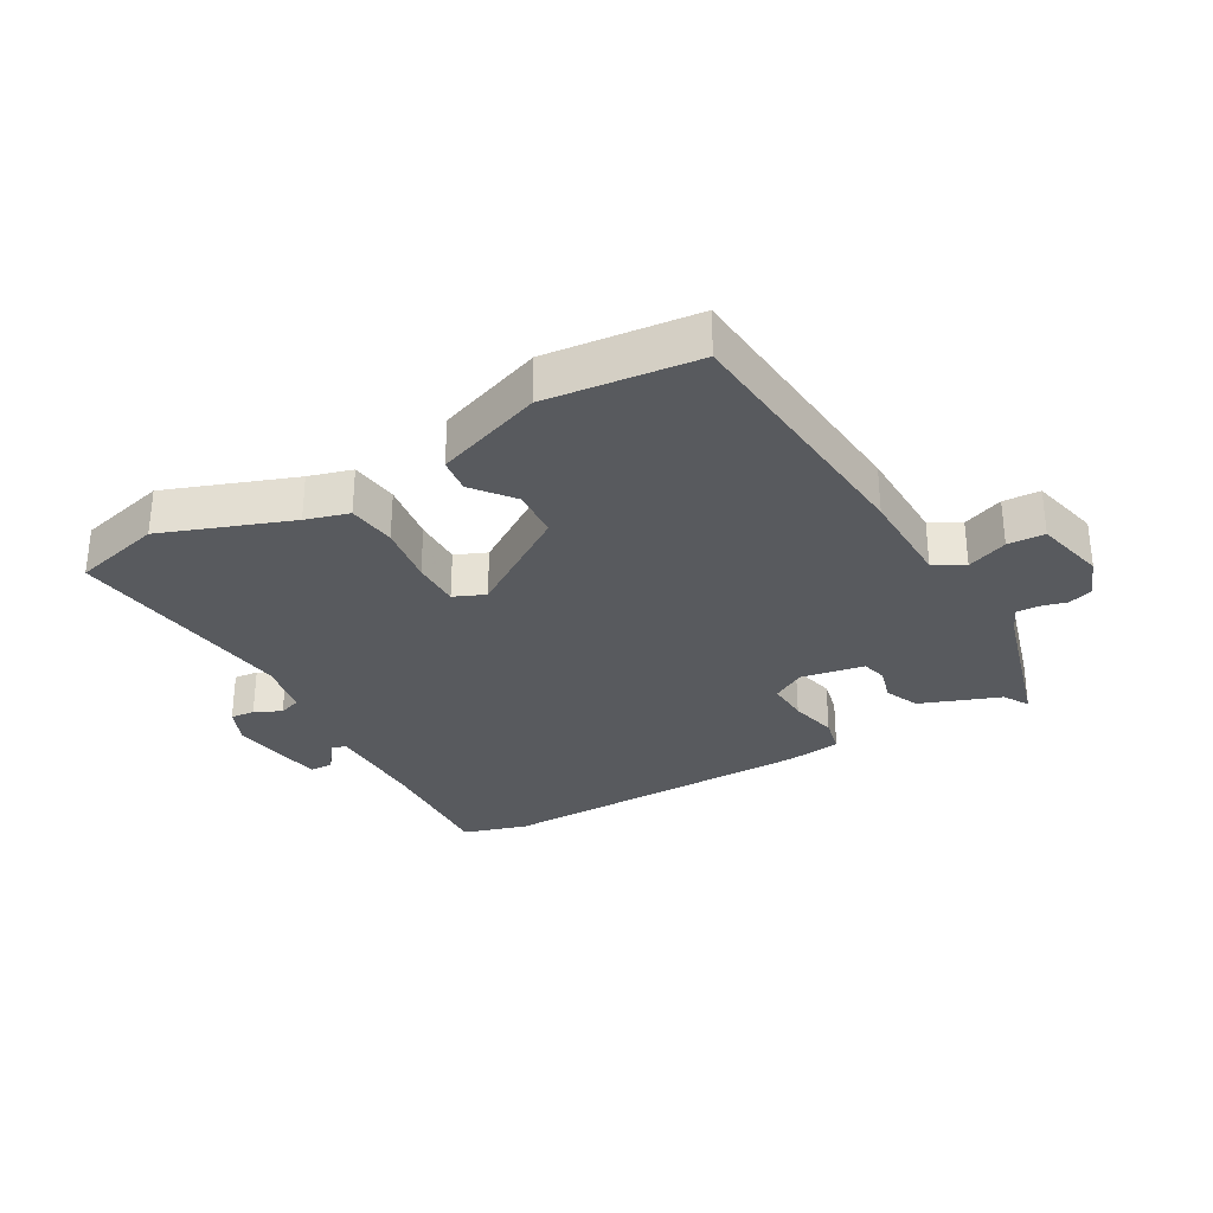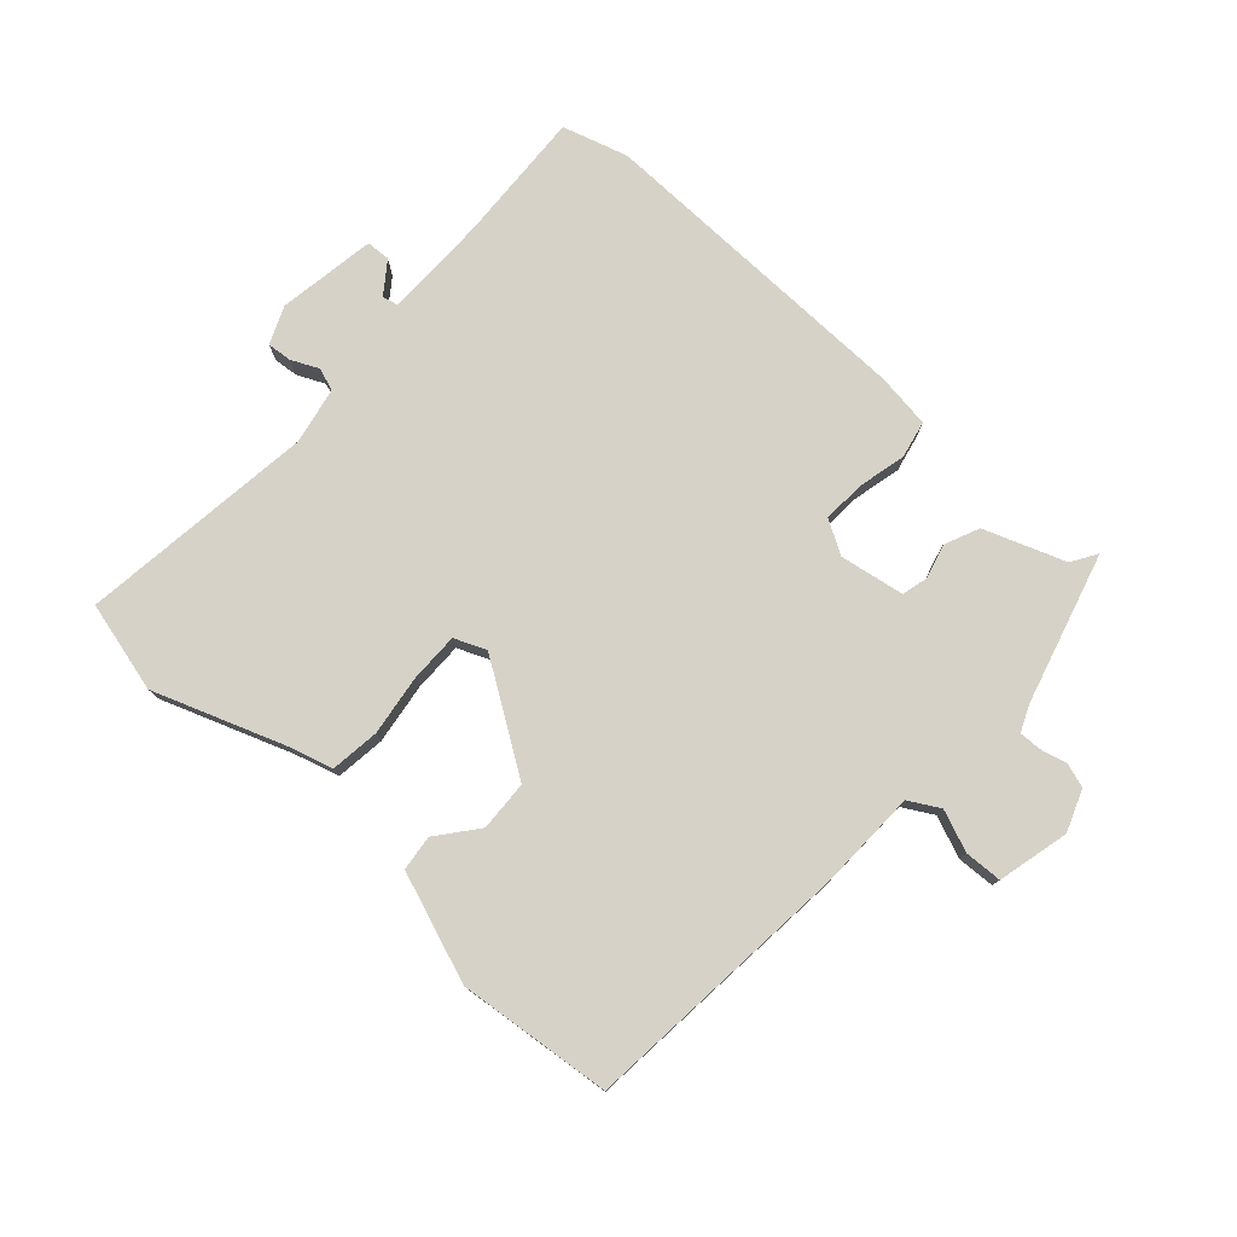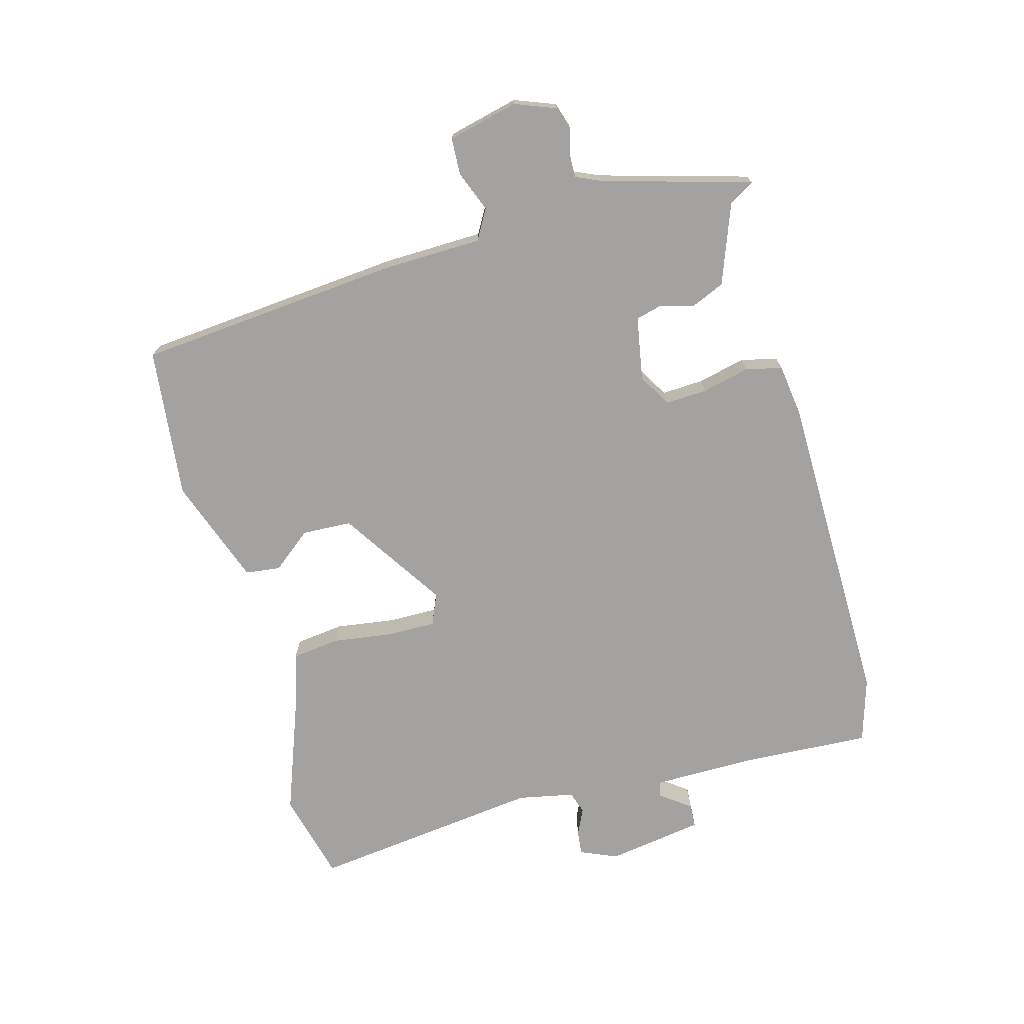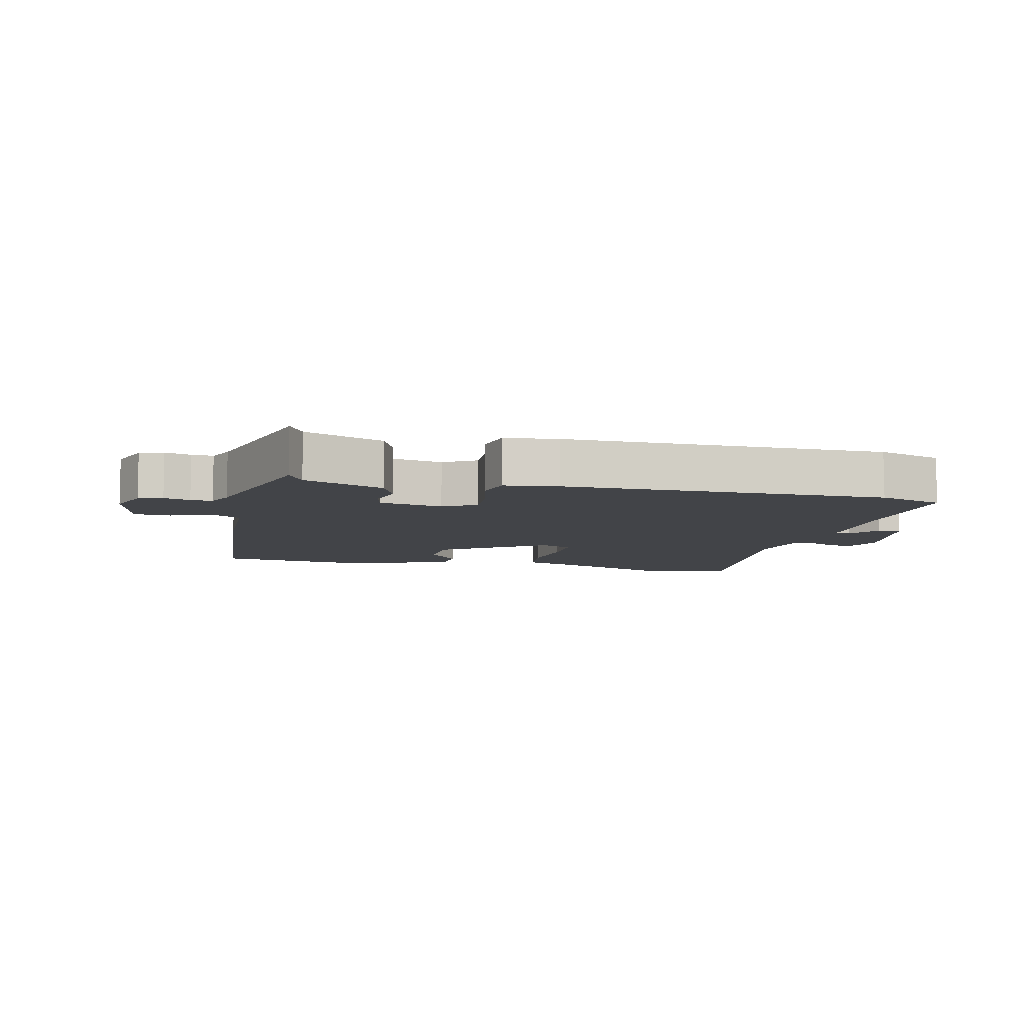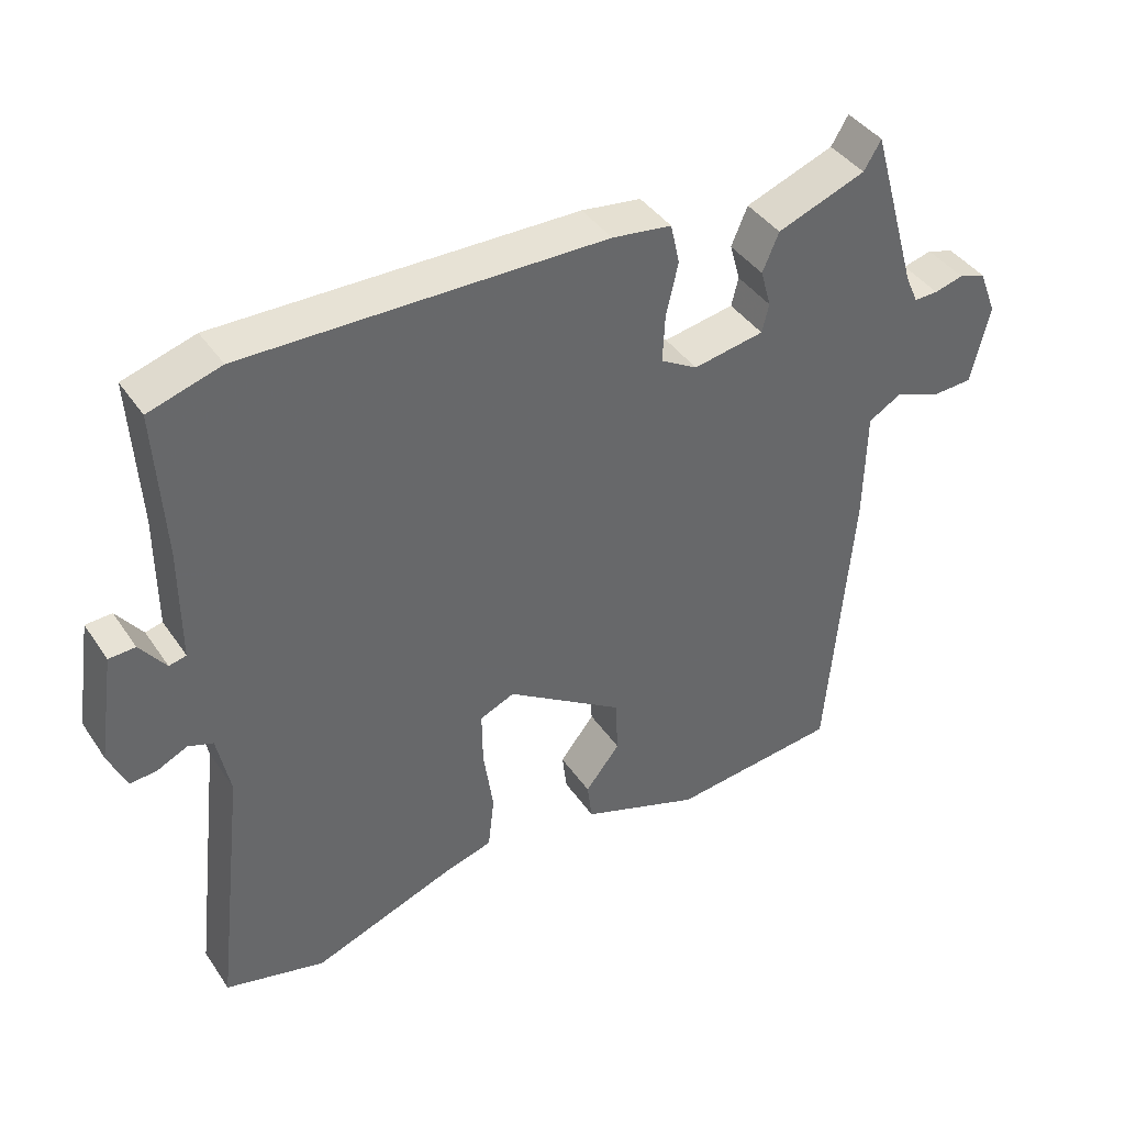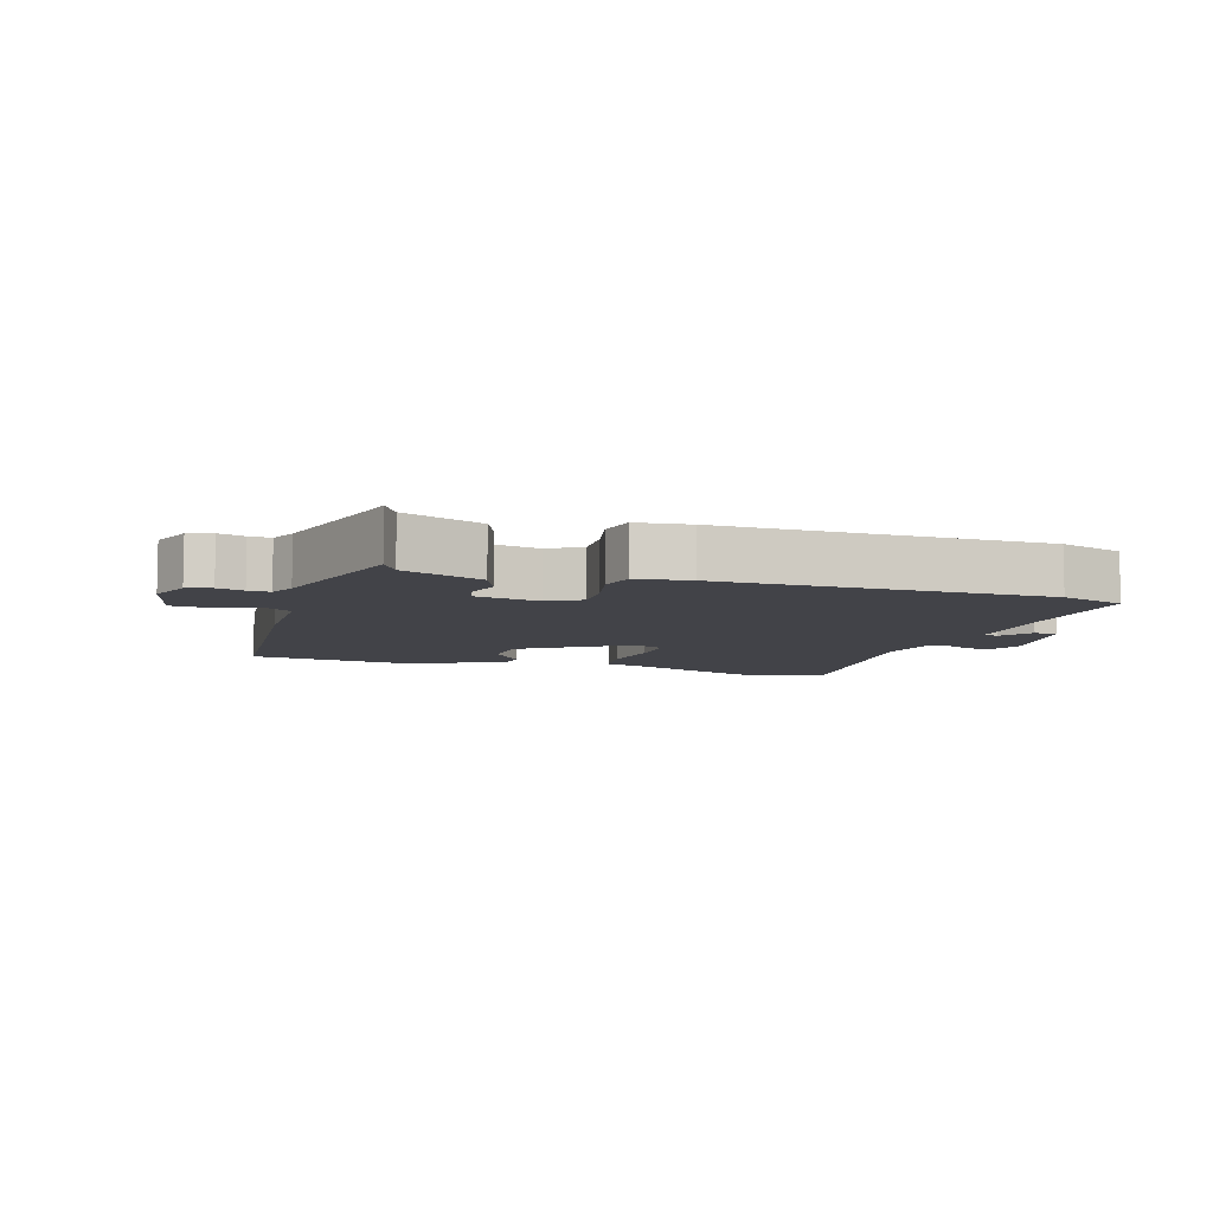
<metadata>
{"format":"obj","ext":"obj","renderer":"f3d","projection":"perspective","resolution":1024,"background":"white","views":[{"elev":-30.6,"azim":-150.1,"up":"+Y"},{"elev":77.7,"azim":-137.4,"up":"+Y"},{"elev":-72.7,"azim":-74.4,"up":"+Y"},{"elev":-8.1,"azim":-13.1,"up":"+Y"},{"elev":40.6,"azim":149.0,"up":"+Z"},{"elev":-7.6,"azim":-17.8,"up":"+Y"}]}
</metadata>
<code>
v -0.46 0.07 0.527
v -0.436 0.07 0.487
v -0.311 0.07 0.44
v -0.288 0.07 0.386
v -0.303 0.07 0.333
v -0.293 0.07 0.293
v -0.193 0.07 0.275
v -0.141 0.07 0.305
v -0.144 0.07 0.371
v -0.161 0.07 0.446
v -0.148 0.07 0.503
v -0.064 0.07 0.514
v 0.442 0.07 0.518
v 0.543 0.07 0.487
v 0.531 0.07 0.281
v 0.531 0.07 0.121
v 0.555 0.07 0.115
v 0.591 0.07 0.163
v 0.628 0.07 0.161
v 0.651 0.07 0.009
v 0.626 0.07 -0.049
v 0.588 0.07 -0.045
v 0.546 0.07 -0.025
v 0.511 0.07 -0.037
v 0.493 0.07 -0.125
v 0.536 0.07 -0.491
v 0.395 0.07 -0.526
v 0.194 0.07 -0.451
v 0.126 0.07 -0.431
v 0.117 0.07 -0.355
v 0.131 0.07 -0.26
v 0.132 0.07 -0.184
v 0.083 0.07 -0.163
v -0.082 0.07 -0.27
v -0.086 0.07 -0.348
v -0.037 0.07 -0.41
v -0.044 0.07 -0.465
v -0.213 0.07 -0.525
v -0.45 0.07 -0.498
v -0.485 0.07 -0.083
v -0.488 0.07 0.074
v -0.535 0.07 0.101
v -0.599 0.07 0.076
v -0.657 0.07 0.079
v -0.683 0.07 0.19
v -0.658 0.07 0.254
v -0.62 0.07 0.266
v -0.579 0.07 0.255
v -0.545 0.07 0.254
v -0.527 0.07 0.294
v -0.46 0 0.527
v -0.436 0 0.487
v -0.311 0 0.44
v -0.288 0 0.386
v -0.303 0 0.333
v -0.293 0 0.293
v -0.193 0 0.275
v -0.141 0 0.305
v -0.144 0 0.371
v -0.161 0 0.446
v -0.148 0 0.503
v -0.064 0 0.514
v 0.442 0 0.518
v 0.543 0 0.487
v 0.531 0 0.281
v 0.531 0 0.121
v 0.555 0 0.115
v 0.591 0 0.163
v 0.628 0 0.161
v 0.651 0 0.009
v 0.626 0 -0.049
v 0.588 0 -0.045
v 0.546 0 -0.025
v 0.511 0 -0.037
v 0.493 0 -0.125
v 0.536 0 -0.491
v 0.395 0 -0.526
v 0.194 0 -0.451
v 0.126 0 -0.431
v 0.117 0 -0.355
v 0.131 0 -0.26
v 0.132 0 -0.184
v 0.083 0 -0.163
v -0.082 0 -0.27
v -0.086 0 -0.348
v -0.037 0 -0.41
v -0.044 0 -0.465
v -0.213 0 -0.525
v -0.45 0 -0.498
v -0.485 0 -0.083
v -0.488 0 0.074
v -0.535 0 0.101
v -0.599 0 0.076
v -0.657 0 0.079
v -0.683 0 0.19
v -0.658 0 0.254
v -0.62 0 0.266
v -0.579 0 0.255
v -0.545 0 0.254
v -0.527 0 0.294
f 46 47 48
f 45 46 48
f 44 45 48
f 43 44 48
f 42 43 48
f 41 42 48 49
f 39 40 41
f 38 39 41
f 37 38 41
f 36 37 41
f 35 36 41
f 41 49 50
f 35 41 50
f 34 35 50
f 28 29 30 31
f 28 31 32
f 27 28 32
f 26 27 32
f 25 26 32
f 24 25 32 33
f 21 22 23
f 20 21 23
f 19 20 23
f 18 19 23
f 17 18 23
f 23 24 33
f 17 23 33
f 16 17 33
f 13 14 15
f 12 13 15
f 11 12 15
f 10 11 15
f 9 10 15
f 15 16 33
f 9 15 33
f 8 9 33
f 2 3 4 5
f 2 5 6
f 34 50 1 2
f 7 8 33 34
f 6 7 34
f 2 6 34
f 98 97 96
f 98 96 95
f 98 95 94
f 98 94 93
f 98 93 92
f 99 98 92 91
f 91 90 89
f 91 89 88
f 91 88 87
f 91 87 86
f 91 86 85
f 100 99 91
f 100 91 85
f 100 85 84
f 81 80 79 78
f 82 81 78
f 82 78 77
f 82 77 76
f 82 76 75
f 83 82 75 74
f 73 72 71
f 73 71 70
f 73 70 69
f 73 69 68
f 73 68 67
f 83 74 73
f 83 73 67
f 83 67 66
f 65 64 63
f 65 63 62
f 65 62 61
f 65 61 60
f 65 60 59
f 83 66 65
f 83 65 59
f 83 59 58
f 55 54 53 52
f 56 55 52
f 52 51 100 84
f 84 83 58 57
f 84 57 56
f 84 56 52
f 1 51 52 2
f 2 52 53 3
f 3 53 54 4
f 4 54 55 5
f 5 55 56 6
f 6 56 57 7
f 7 57 58 8
f 8 58 59 9
f 9 59 60 10
f 10 60 61 11
f 11 61 62 12
f 12 62 63 13
f 13 63 64 14
f 14 64 65 15
f 15 65 66 16
f 16 66 67 17
f 17 67 68 18
f 18 68 69 19
f 19 69 70 20
f 20 70 71 21
f 21 71 72 22
f 22 72 73 23
f 23 73 74 24
f 24 74 75 25
f 25 75 76 26
f 26 76 77 27
f 27 77 78 28
f 28 78 79 29
f 29 79 80 30
f 30 80 81 31
f 31 81 82 32
f 32 82 83 33
f 33 83 84 34
f 34 84 85 35
f 35 85 86 36
f 36 86 87 37
f 37 87 88 38
f 38 88 89 39
f 39 89 90 40
f 40 90 91 41
f 41 91 92 42
f 42 92 93 43
f 43 93 94 44
f 44 94 95 45
f 45 95 96 46
f 46 96 97 47
f 47 97 98 48
f 48 98 99 49
f 49 99 100 50
f 50 100 51 1

</code>
